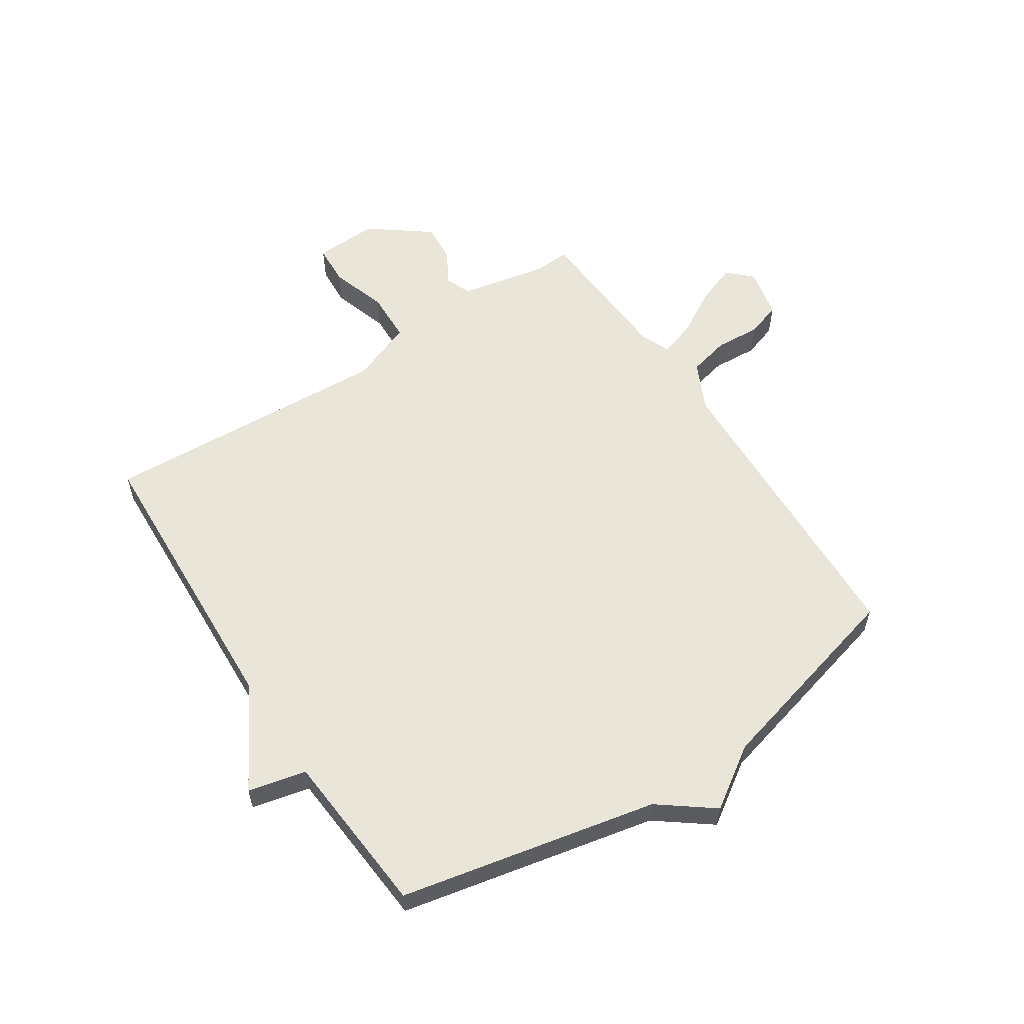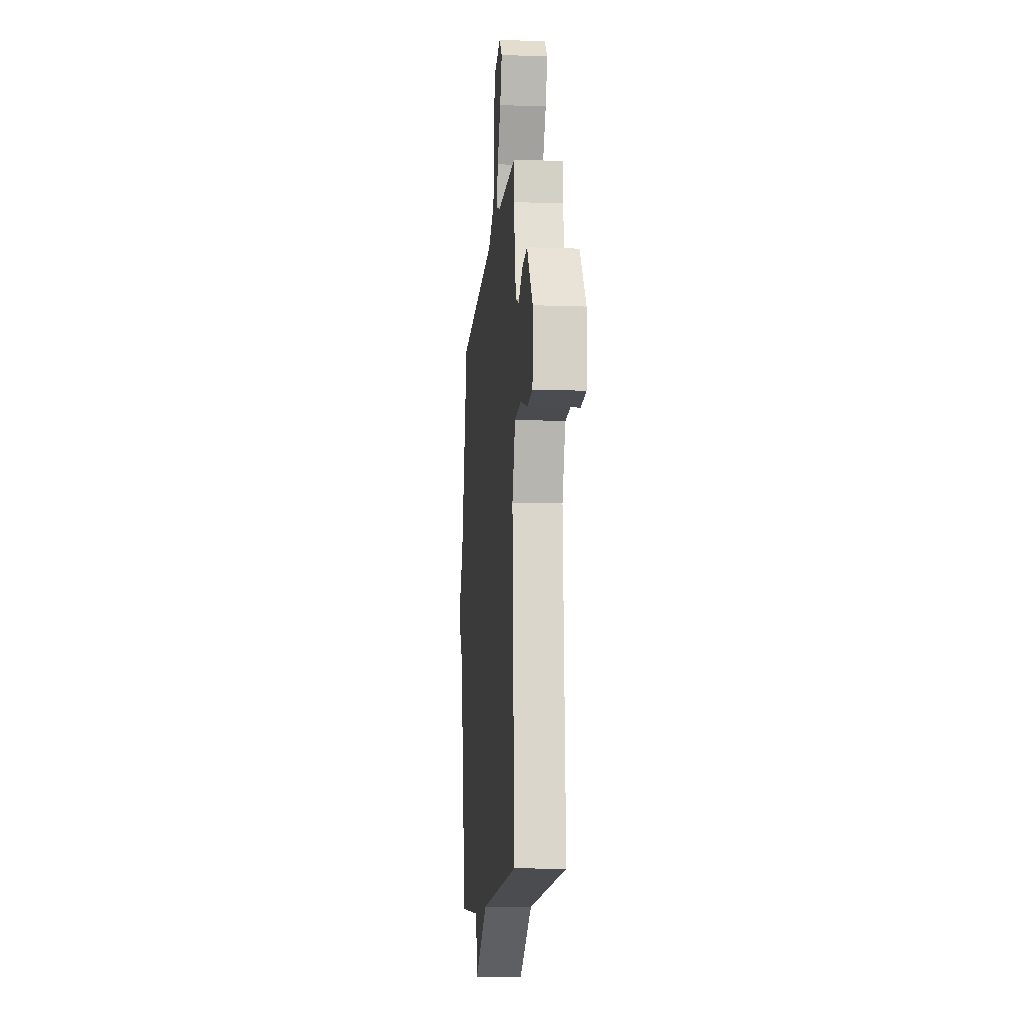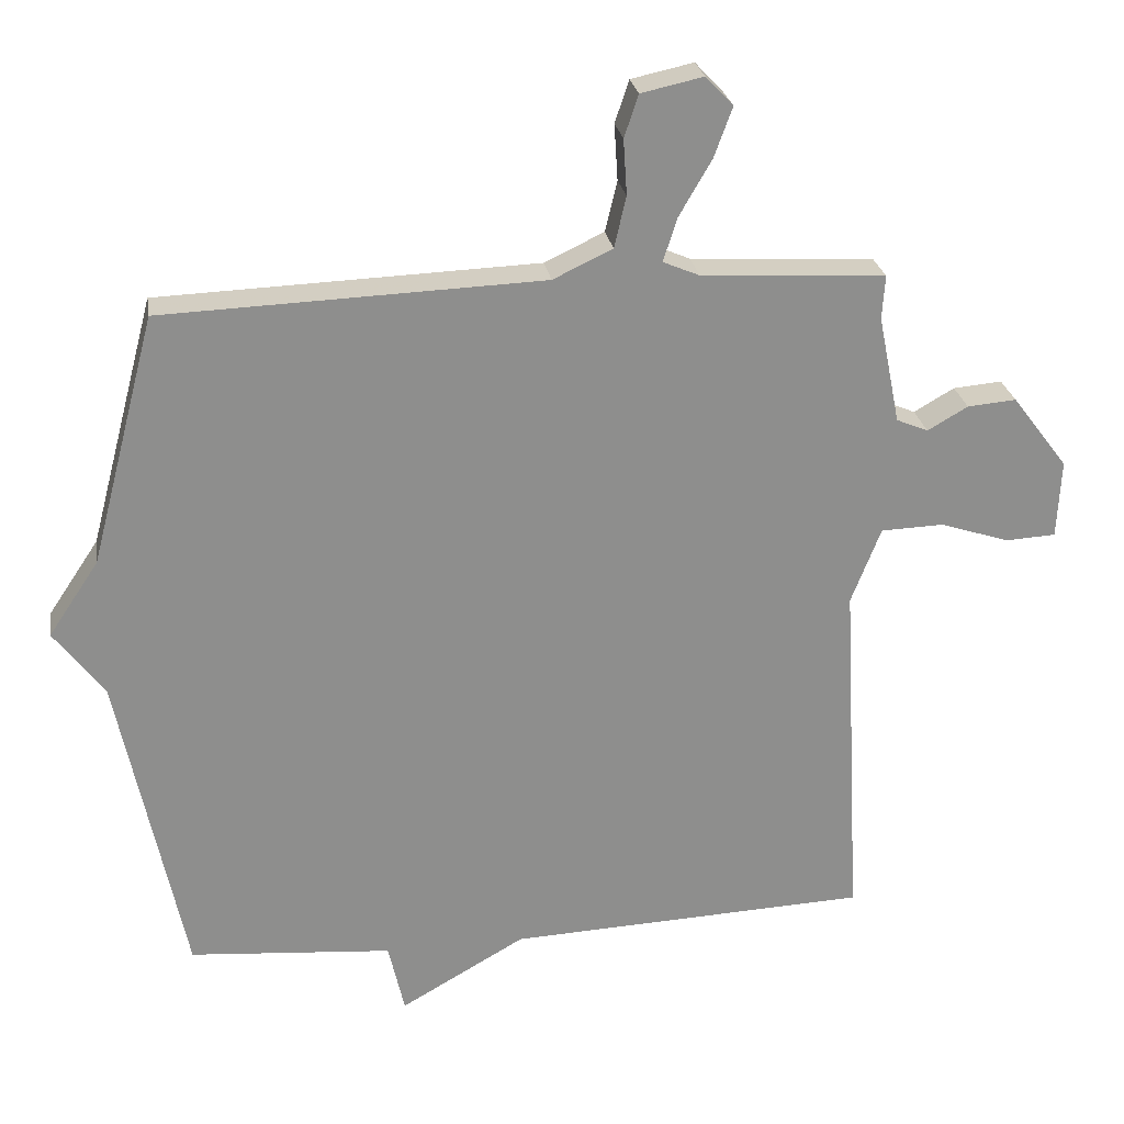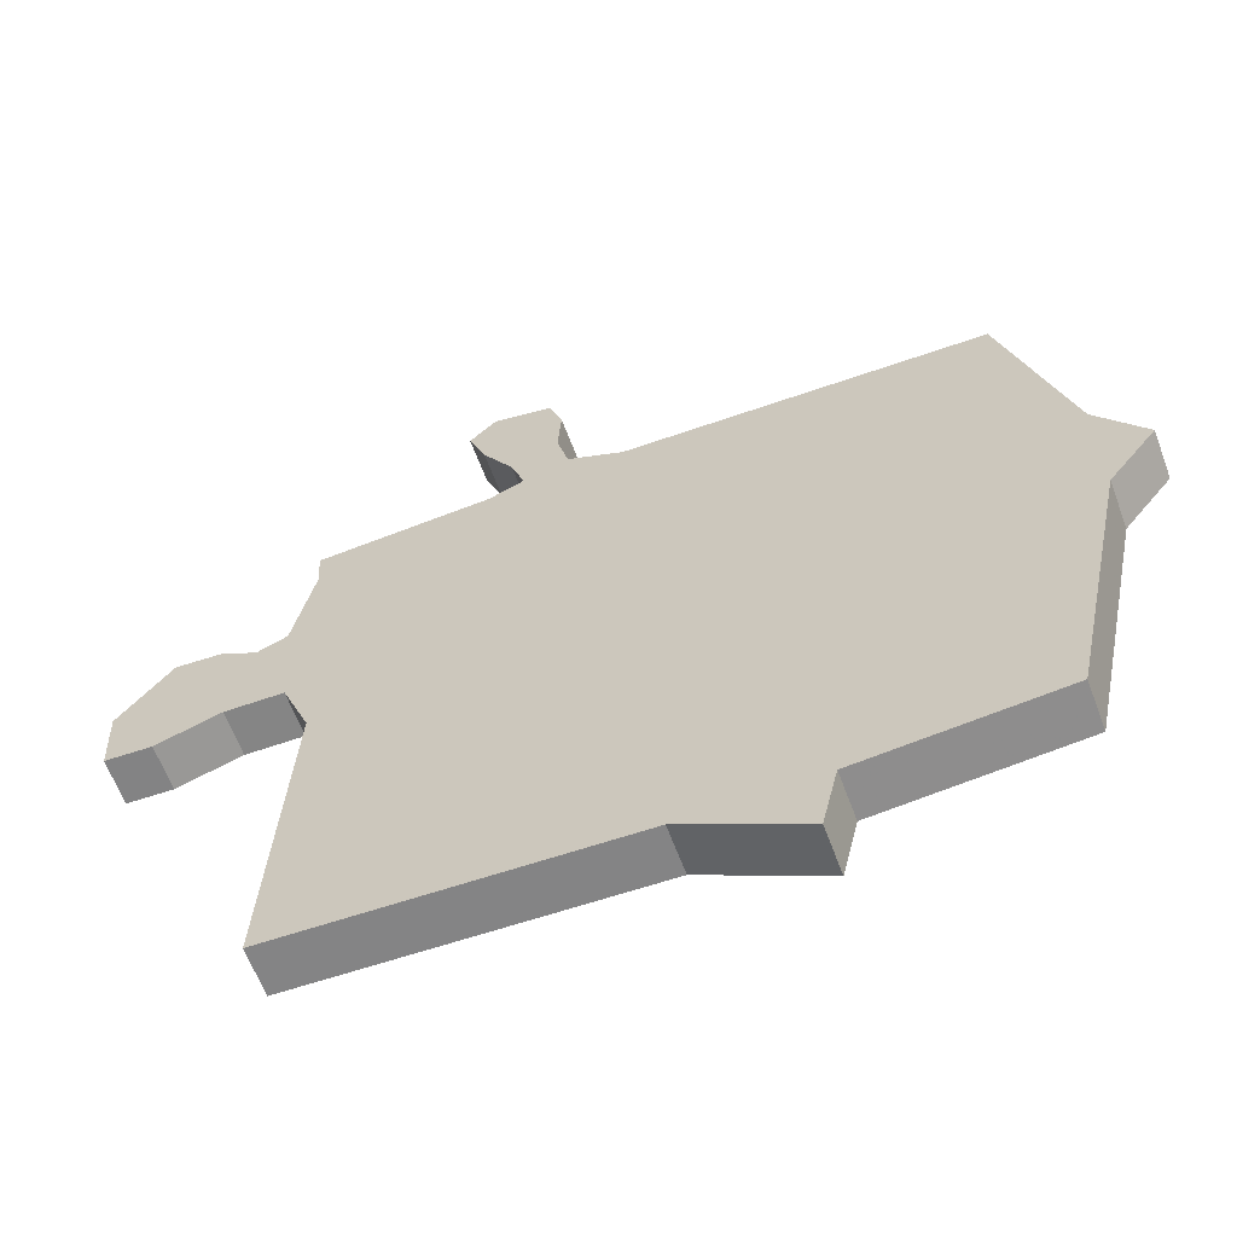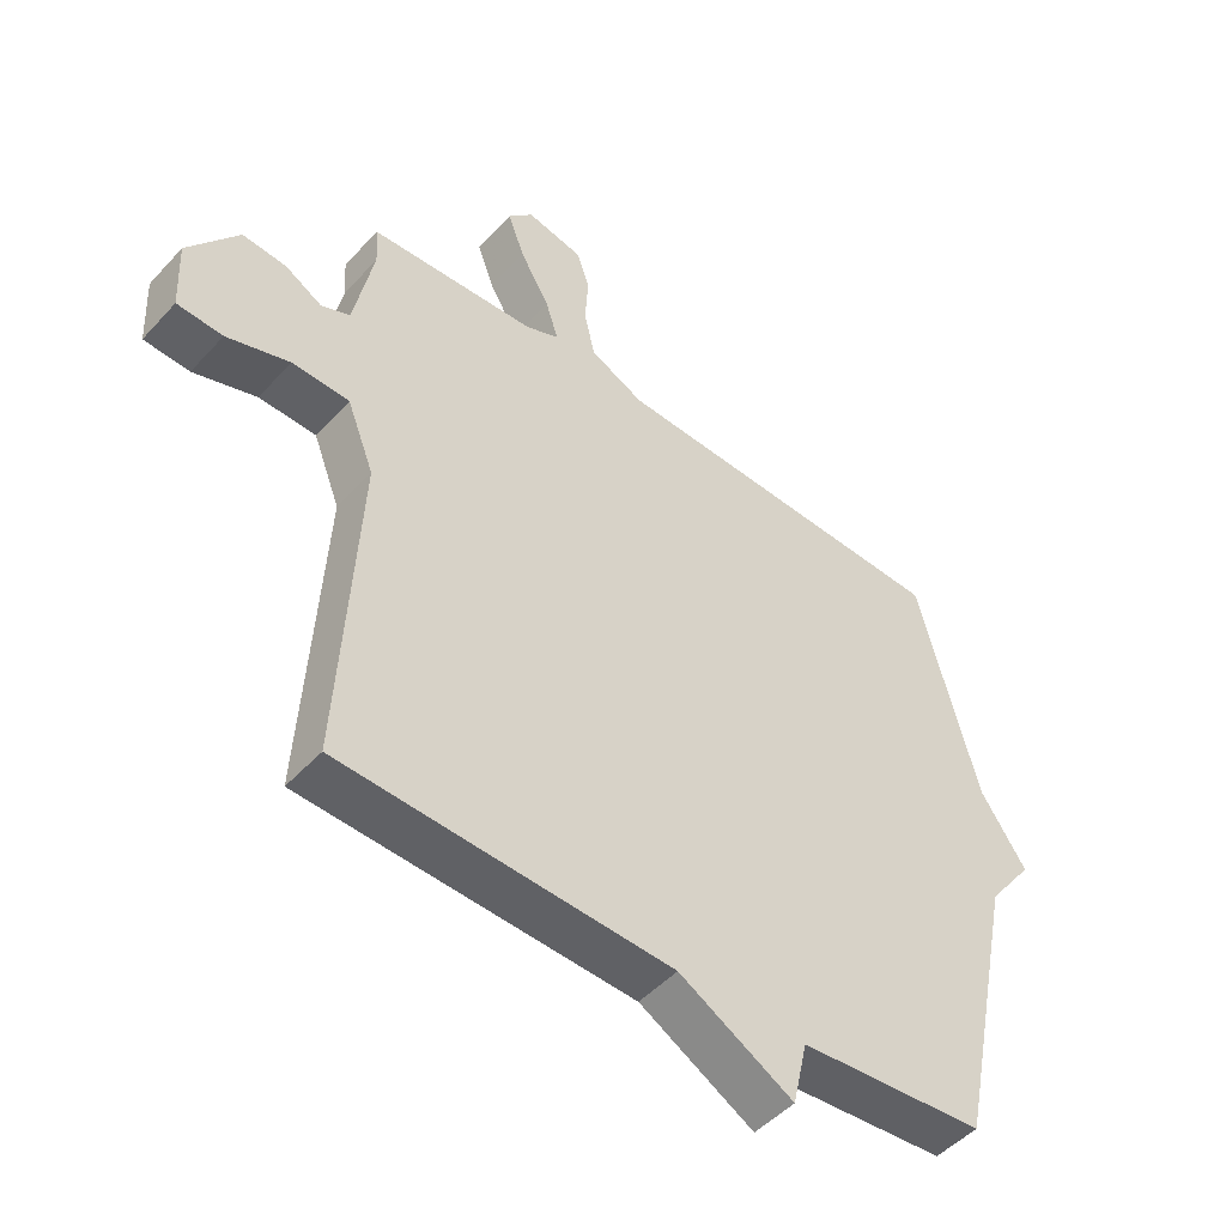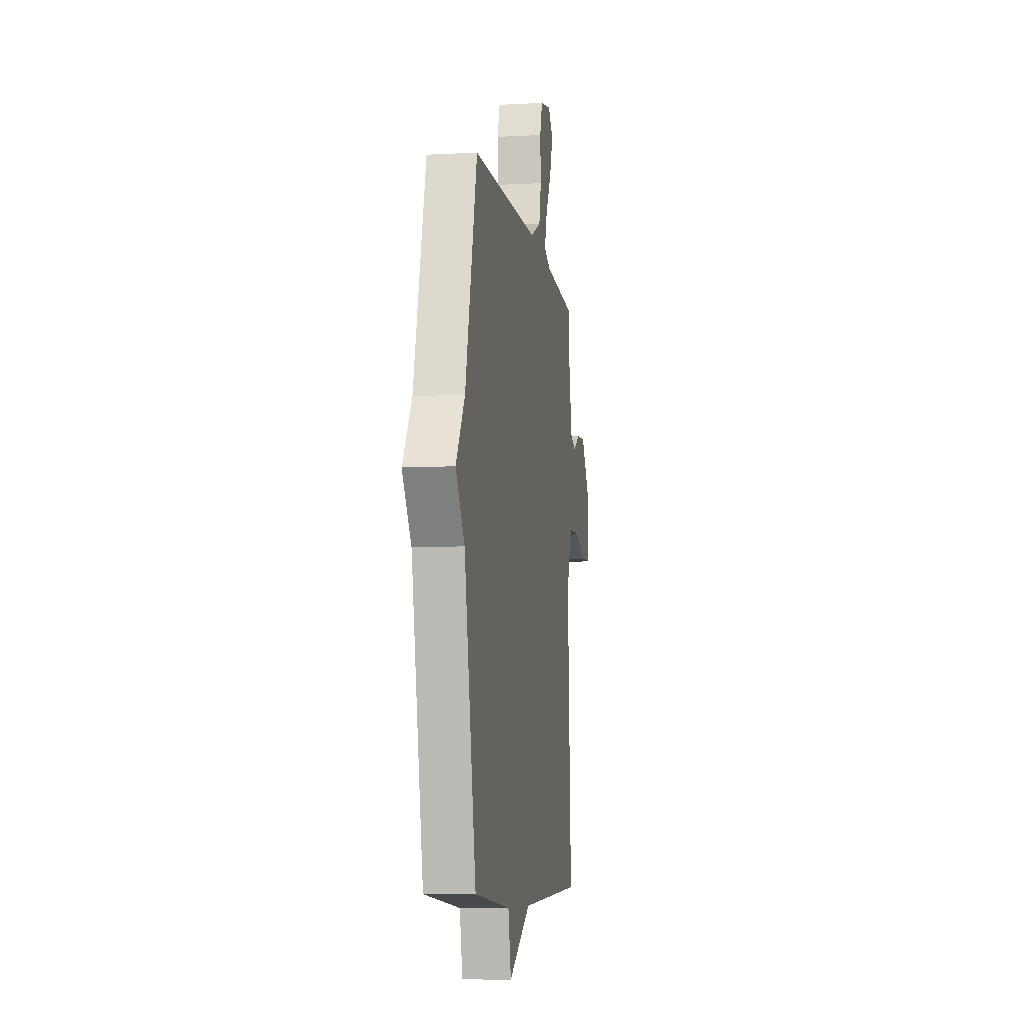
<metadata>
{"format":"obj","ext":"obj","renderer":"f3d","projection":"perspective","resolution":1024,"background":"white","views":[{"elev":57.9,"azim":-123.2,"up":"+Y"},{"elev":-12.1,"azim":85.1,"up":"+Z"},{"elev":25.5,"azim":-9.0,"up":"+Z"},{"elev":-62.7,"azim":-159.6,"up":"+Z"},{"elev":-48.6,"azim":139.8,"up":"+Z"},{"elev":-8.0,"azim":-81.5,"up":"+Z"}]}
</metadata>
<code>
v 0.5 0.07 -0.5
v -0.012 0.07 -0.523
v -0.189 0.07 -0.624
v -0.212 0.07 -0.523
v -0.5 0.07 -0.5
v -0.593 0.07 -0.053
v -0.664 0.07 0.041
v -0.593 0.07 0.147
v -0.5 0.07 0.5
v 0.037 0.07 0.52
v 0.121 0.07 0.56
v 0.138 0.07 0.632
v 0.133 0.07 0.711
v 0.153 0.07 0.771
v 0.241 0.07 0.79
v 0.28 0.07 0.749
v 0.254 0.07 0.678
v 0.208 0.07 0.599
v 0.188 0.07 0.537
v 0.24 0.07 0.515
v 0.5 0.07 0.5
v 0.496 0.07 0.438
v 0.527 0.07 0.285
v 0.572 0.07 0.266
v 0.629 0.07 0.299
v 0.698 0.07 0.305
v 0.777 0.07 0.201
v 0.772 0.07 0.09
v 0.701 0.07 0.086
v 0.603 0.07 0.118
v 0.514 0.07 0.115
v 0.472 0.07 0.007
v 0.5 0 -0.5
v -0.012 0 -0.523
v -0.189 0 -0.624
v -0.212 0 -0.523
v -0.5 0 -0.5
v -0.593 0 -0.053
v -0.664 0 0.041
v -0.593 0 0.147
v -0.5 0 0.5
v 0.037 0 0.52
v 0.121 0 0.56
v 0.138 0 0.632
v 0.133 0 0.711
v 0.153 0 0.771
v 0.241 0 0.79
v 0.28 0 0.749
v 0.254 0 0.678
v 0.208 0 0.599
v 0.188 0 0.537
v 0.24 0 0.515
v 0.5 0 0.5
v 0.496 0 0.438
v 0.527 0 0.285
v 0.572 0 0.266
v 0.629 0 0.299
v 0.698 0 0.305
v 0.777 0 0.201
v 0.772 0 0.09
v 0.701 0 0.086
v 0.603 0 0.118
v 0.514 0 0.115
v 0.472 0 0.007
f 28 29 30
f 27 28 30
f 26 27 30
f 25 26 30
f 24 25 30
f 23 24 30 31
f 22 23 31 32
f 20 21 22
f 16 17 18
f 15 16 18
f 14 15 18
f 13 14 18
f 12 13 18
f 11 12 18 19
f 10 11 19 20
f 20 22 32
f 10 20 32
f 9 10 32
f 8 9 32
f 4 5 6
f 2 3 4
f 7 8 32
f 6 7 32
f 4 6 32
f 2 4 32
f 1 2 32
f 62 61 60
f 62 60 59
f 62 59 58
f 62 58 57
f 62 57 56
f 63 62 56 55
f 64 63 55 54
f 54 53 52
f 50 49 48
f 50 48 47
f 50 47 46
f 50 46 45
f 50 45 44
f 51 50 44 43
f 52 51 43 42
f 64 54 52
f 64 52 42
f 64 42 41
f 64 41 40
f 38 37 36
f 36 35 34
f 64 40 39
f 64 39 38
f 64 38 36
f 64 36 34
f 64 34 33
f 1 33 34 2
f 2 34 35 3
f 3 35 36 4
f 4 36 37 5
f 5 37 38 6
f 6 38 39 7
f 7 39 40 8
f 8 40 41 9
f 9 41 42 10
f 10 42 43 11
f 11 43 44 12
f 12 44 45 13
f 13 45 46 14
f 14 46 47 15
f 15 47 48 16
f 16 48 49 17
f 17 49 50 18
f 18 50 51 19
f 19 51 52 20
f 20 52 53 21
f 21 53 54 22
f 22 54 55 23
f 23 55 56 24
f 24 56 57 25
f 25 57 58 26
f 26 58 59 27
f 27 59 60 28
f 28 60 61 29
f 29 61 62 30
f 30 62 63 31
f 31 63 64 32
f 32 64 33 1

</code>
